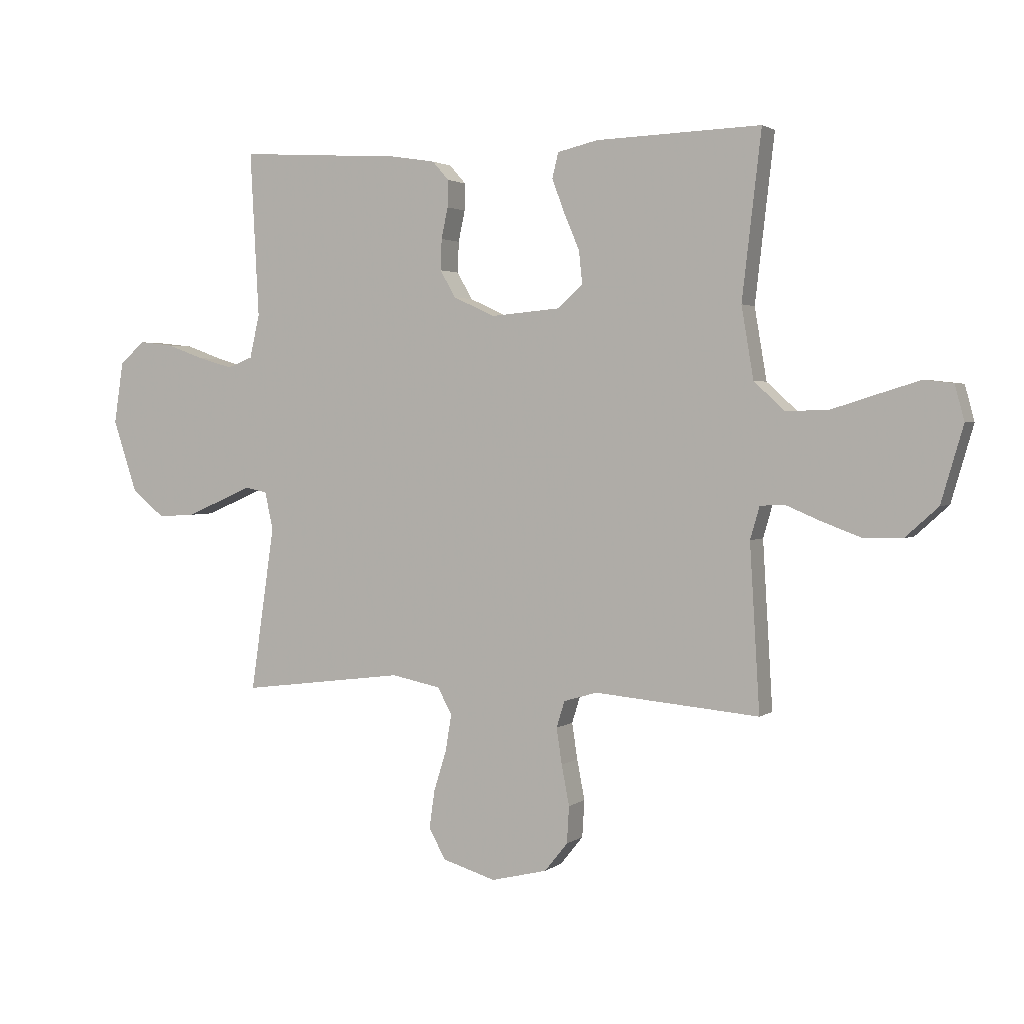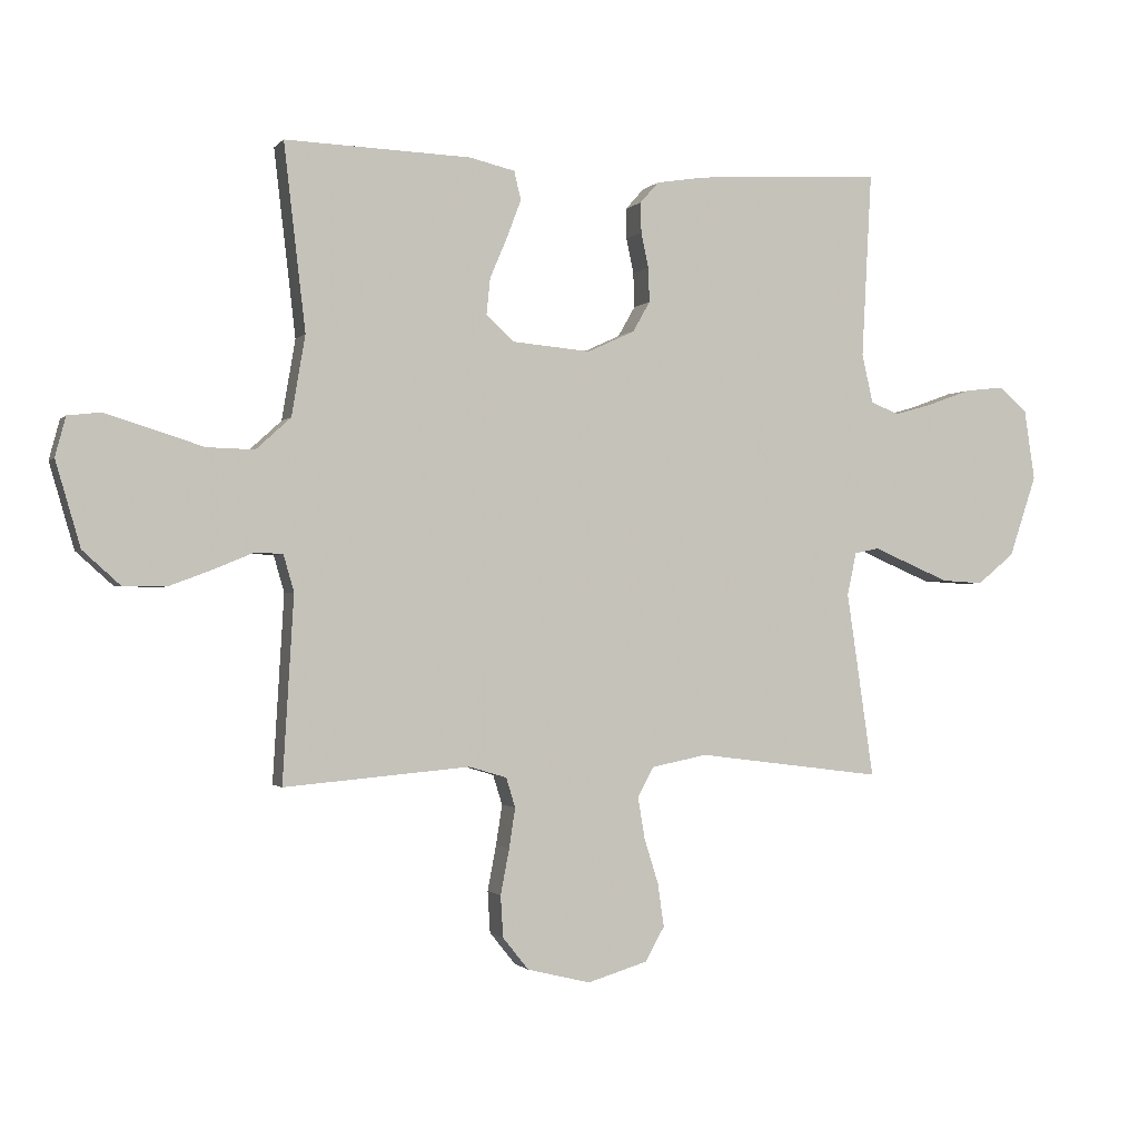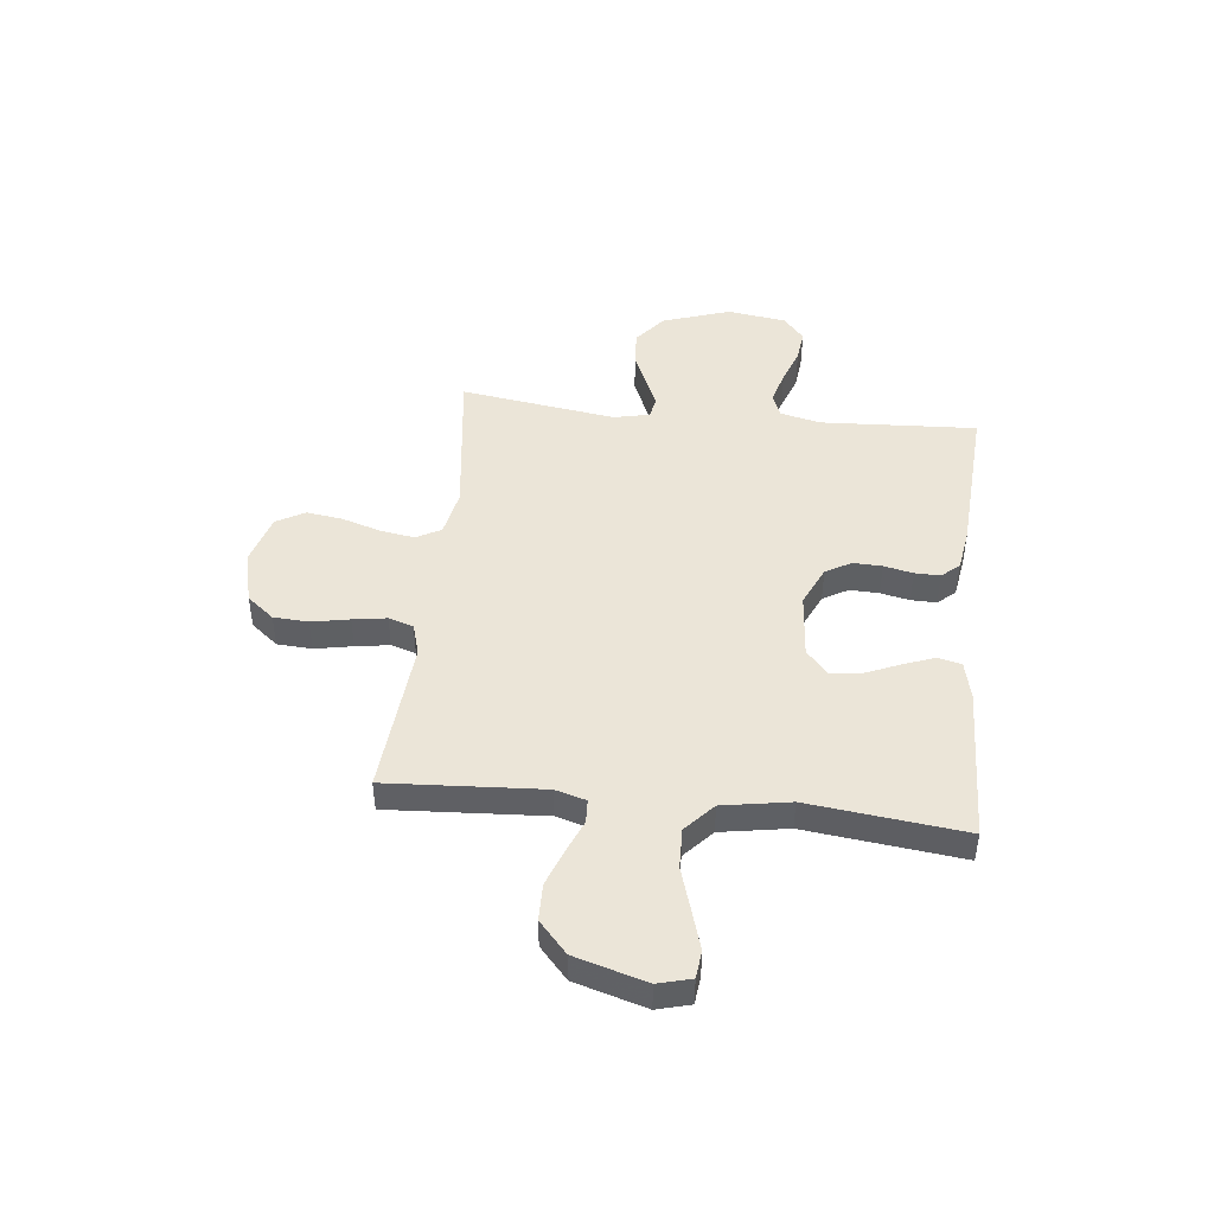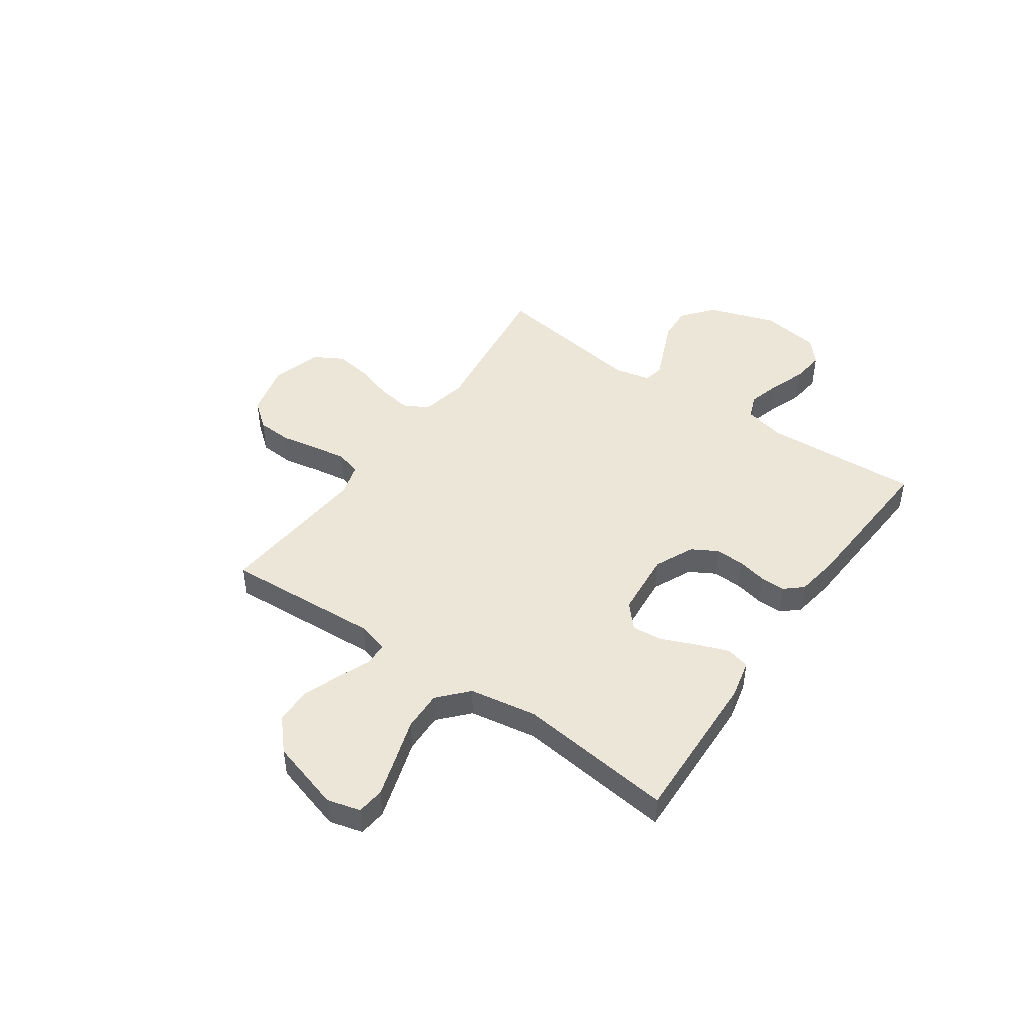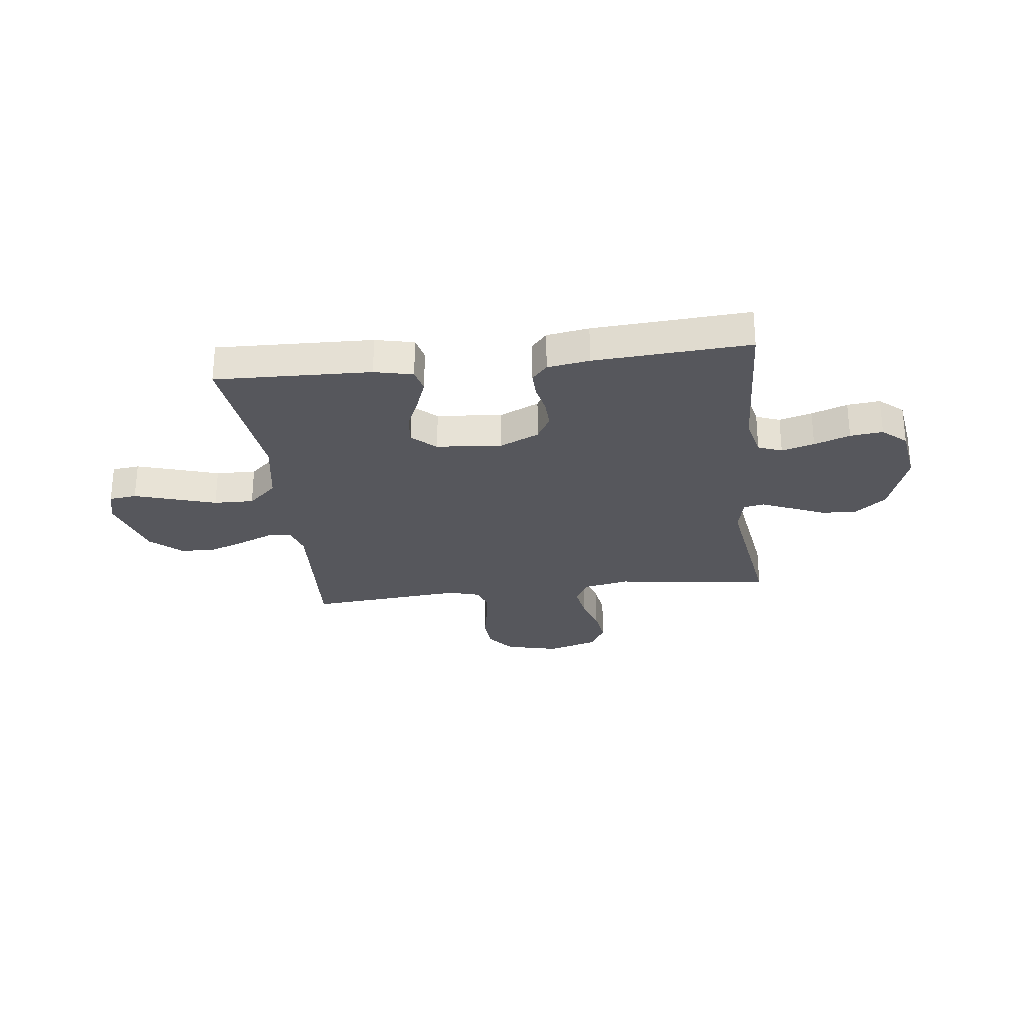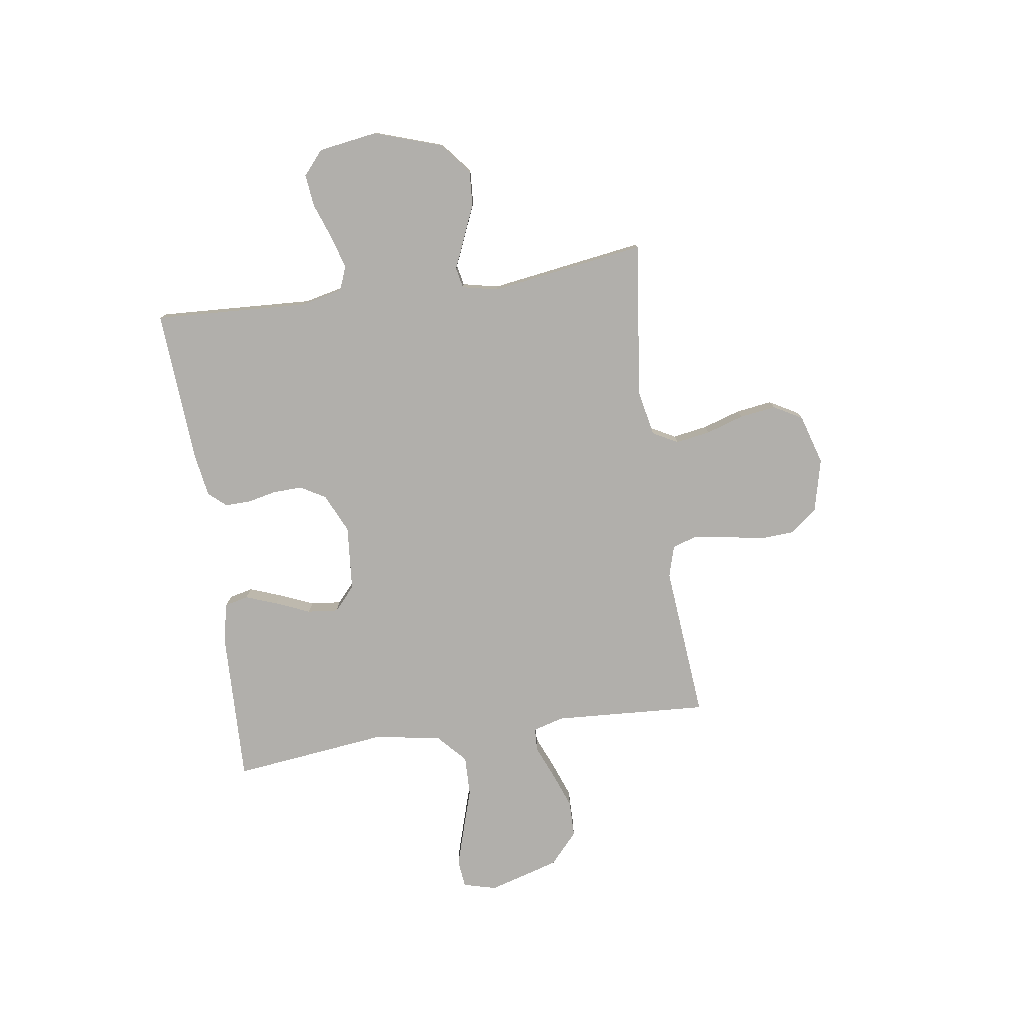
<metadata>
{"format":"obj","ext":"obj","renderer":"f3d","projection":"perspective","resolution":1024,"background":"white","views":[{"elev":2.3,"azim":-155.3,"up":"+Z"},{"elev":-1.2,"azim":-18.9,"up":"+Z"},{"elev":45.9,"azim":-83.8,"up":"+Y"},{"elev":46.2,"azim":-55.1,"up":"+Y"},{"elev":-27.5,"azim":6.9,"up":"+Y"},{"elev":-78.2,"azim":98.4,"up":"+Y"}]}
</metadata>
<code>
v 0.5 0.07 0.5
v 0.484 0.07 0.2
v 0.502 0.07 0.121
v 0.548 0.07 0.103
v 0.611 0.07 0.121
v 0.68 0.07 0.146
v 0.743 0.07 0.153
v 0.789 0.07 0.113
v 0.806 0.07 0
v 0.762 0.07 -0.131
v 0.702 0.07 -0.18
v 0.635 0.07 -0.176
v 0.569 0.07 -0.148
v 0.511 0.07 -0.123
v 0.471 0.07 -0.131
v 0.456 0.07 -0.2
v 0.5 0.07 -0.5
v 0.2 0.07 -0.462
v 0.11 0.07 -0.48
v 0.084 0.07 -0.528
v 0.095 0.07 -0.595
v 0.118 0.07 -0.668
v 0.128 0.07 -0.738
v 0.097 0.07 -0.793
v 0 0.07 -0.822
v -0.102 0.07 -0.797
v -0.144 0.07 -0.745
v -0.148 0.07 -0.678
v -0.134 0.07 -0.605
v -0.124 0.07 -0.54
v -0.139 0.07 -0.492
v -0.2 0.07 -0.474
v -0.5 0.07 -0.5
v -0.482 0.07 -0.2
v -0.499 0.07 -0.141
v -0.544 0.07 -0.139
v -0.606 0.07 -0.165
v -0.678 0.07 -0.192
v -0.748 0.07 -0.191
v -0.808 0.07 -0.137
v -0.848 0.07 0
v -0.831 0.07 0.064
v -0.778 0.07 0.07
v -0.703 0.07 0.047
v -0.62 0.07 0.021
v -0.543 0.07 0.019
v -0.487 0.07 0.07
v -0.465 0.07 0.2
v -0.5 0.07 0.5
v -0.2 0.07 0.49
v -0.126 0.07 0.473
v -0.115 0.07 0.427
v -0.138 0.07 0.366
v -0.166 0.07 0.3
v -0.172 0.07 0.241
v -0.126 0.07 0.2
v 0 0.07 0.189
v 0.076 0.07 0.224
v 0.104 0.07 0.273
v 0.102 0.07 0.329
v 0.09 0.07 0.385
v 0.089 0.07 0.434
v 0.119 0.07 0.468
v 0.2 0.07 0.481
v 0.5 0 0.5
v 0.484 0 0.2
v 0.502 0 0.121
v 0.548 0 0.103
v 0.611 0 0.121
v 0.68 0 0.146
v 0.743 0 0.153
v 0.789 0 0.113
v 0.806 0 0
v 0.762 0 -0.131
v 0.702 0 -0.18
v 0.635 0 -0.176
v 0.569 0 -0.148
v 0.511 0 -0.123
v 0.471 0 -0.131
v 0.456 0 -0.2
v 0.5 0 -0.5
v 0.2 0 -0.462
v 0.11 0 -0.48
v 0.084 0 -0.528
v 0.095 0 -0.595
v 0.118 0 -0.668
v 0.128 0 -0.738
v 0.097 0 -0.793
v 0 0 -0.822
v -0.102 0 -0.797
v -0.144 0 -0.745
v -0.148 0 -0.678
v -0.134 0 -0.605
v -0.124 0 -0.54
v -0.139 0 -0.492
v -0.2 0 -0.474
v -0.5 0 -0.5
v -0.482 0 -0.2
v -0.499 0 -0.141
v -0.544 0 -0.139
v -0.606 0 -0.165
v -0.678 0 -0.192
v -0.748 0 -0.191
v -0.808 0 -0.137
v -0.848 0 0
v -0.831 0 0.064
v -0.778 0 0.07
v -0.703 0 0.047
v -0.62 0 0.021
v -0.543 0 0.019
v -0.487 0 0.07
v -0.465 0 0.2
v -0.5 0 0.5
v -0.2 0 0.49
v -0.126 0 0.473
v -0.115 0 0.427
v -0.138 0 0.366
v -0.166 0 0.3
v -0.172 0 0.241
v -0.126 0 0.2
v 0 0 0.189
v 0.076 0 0.224
v 0.104 0 0.273
v 0.102 0 0.329
v 0.09 0 0.385
v 0.089 0 0.434
v 0.119 0 0.468
v 0.2 0 0.481
f 64 1 2
f 63 64 2
f 62 63 2
f 61 62 2
f 60 61 2
f 59 60 2 3
f 58 59 3 4
f 57 58 4
f 56 57 4
f 52 53 54
f 51 52 54
f 50 51 54
f 49 50 54
f 48 49 54
f 47 48 54 55
f 46 47 55 56
f 43 44 45
f 42 43 45
f 41 42 45
f 40 41 45
f 39 40 45
f 38 39 45
f 37 38 45
f 36 37 45
f 35 36 45 46
f 46 56 4
f 35 46 4
f 34 35 4
f 27 28 29
f 26 27 29
f 25 26 29
f 24 25 29
f 23 24 29
f 22 23 29
f 21 22 29
f 20 21 29 30
f 19 20 30 31
f 16 17 18
f 19 31 32
f 18 19 32
f 16 18 32
f 15 16 32
f 12 13 14
f 11 12 14
f 10 11 14
f 9 10 14
f 8 9 14
f 7 8 14
f 6 7 14
f 5 6 14
f 34 4 5
f 33 34 5
f 32 33 5
f 15 32 5
f 5 14 15
f 66 65 128
f 66 128 127
f 66 127 126
f 66 126 125
f 66 125 124
f 67 66 124 123
f 68 67 123 122
f 68 122 121
f 68 121 120
f 118 117 116
f 118 116 115
f 118 115 114
f 118 114 113
f 118 113 112
f 119 118 112 111
f 120 119 111 110
f 109 108 107
f 109 107 106
f 109 106 105
f 109 105 104
f 109 104 103
f 109 103 102
f 109 102 101
f 109 101 100
f 110 109 100 99
f 68 120 110
f 68 110 99
f 68 99 98
f 93 92 91
f 93 91 90
f 93 90 89
f 93 89 88
f 93 88 87
f 93 87 86
f 93 86 85
f 94 93 85 84
f 95 94 84 83
f 82 81 80
f 96 95 83
f 96 83 82
f 96 82 80
f 96 80 79
f 78 77 76
f 78 76 75
f 78 75 74
f 78 74 73
f 78 73 72
f 78 72 71
f 78 71 70
f 78 70 69
f 69 68 98
f 69 98 97
f 69 97 96
f 69 96 79
f 79 78 69
f 1 65 66 2
f 2 66 67 3
f 3 67 68 4
f 4 68 69 5
f 5 69 70 6
f 6 70 71 7
f 7 71 72 8
f 8 72 73 9
f 9 73 74 10
f 10 74 75 11
f 11 75 76 12
f 12 76 77 13
f 13 77 78 14
f 14 78 79 15
f 15 79 80 16
f 16 80 81 17
f 17 81 82 18
f 18 82 83 19
f 19 83 84 20
f 20 84 85 21
f 21 85 86 22
f 22 86 87 23
f 23 87 88 24
f 24 88 89 25
f 25 89 90 26
f 26 90 91 27
f 27 91 92 28
f 28 92 93 29
f 29 93 94 30
f 30 94 95 31
f 31 95 96 32
f 32 96 97 33
f 33 97 98 34
f 34 98 99 35
f 35 99 100 36
f 36 100 101 37
f 37 101 102 38
f 38 102 103 39
f 39 103 104 40
f 40 104 105 41
f 41 105 106 42
f 42 106 107 43
f 43 107 108 44
f 44 108 109 45
f 45 109 110 46
f 46 110 111 47
f 47 111 112 48
f 48 112 113 49
f 49 113 114 50
f 50 114 115 51
f 51 115 116 52
f 52 116 117 53
f 53 117 118 54
f 54 118 119 55
f 55 119 120 56
f 56 120 121 57
f 57 121 122 58
f 58 122 123 59
f 59 123 124 60
f 60 124 125 61
f 61 125 126 62
f 62 126 127 63
f 63 127 128 64
f 64 128 65 1

</code>
